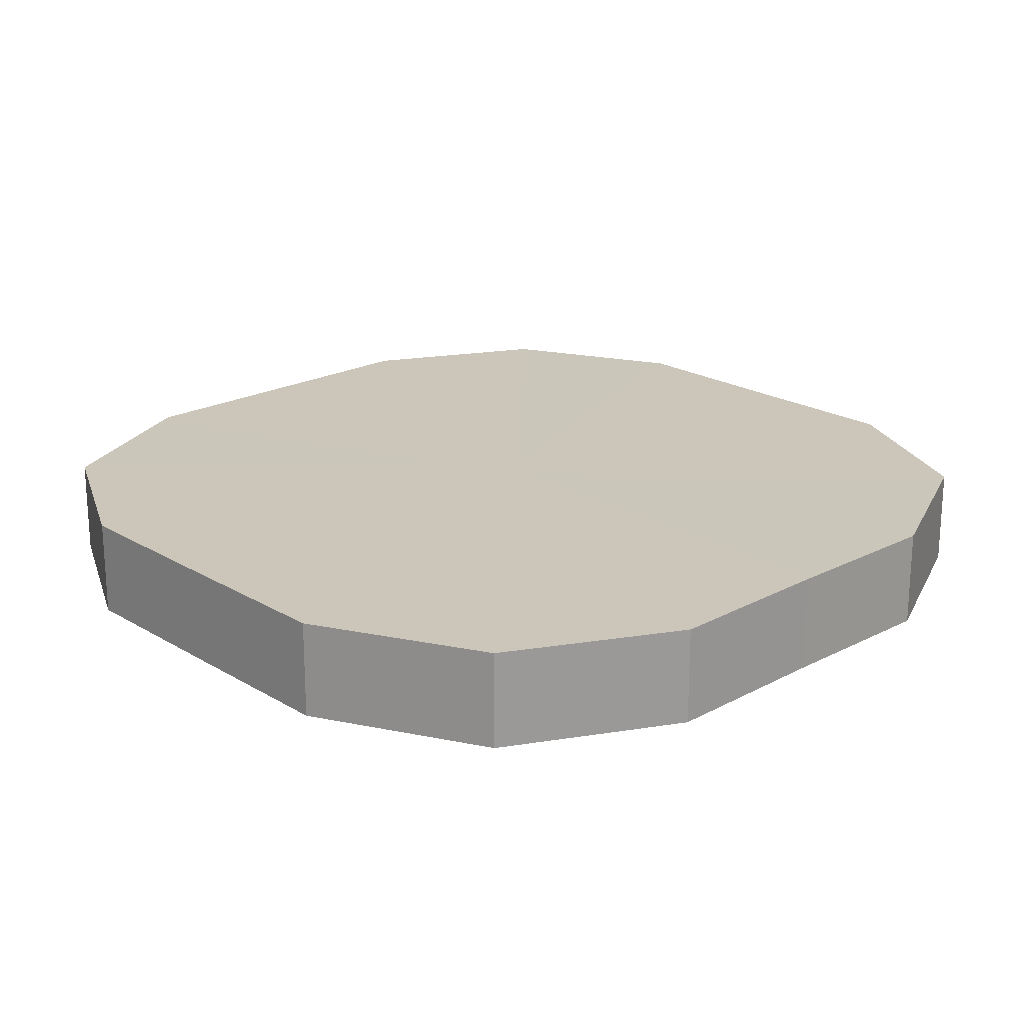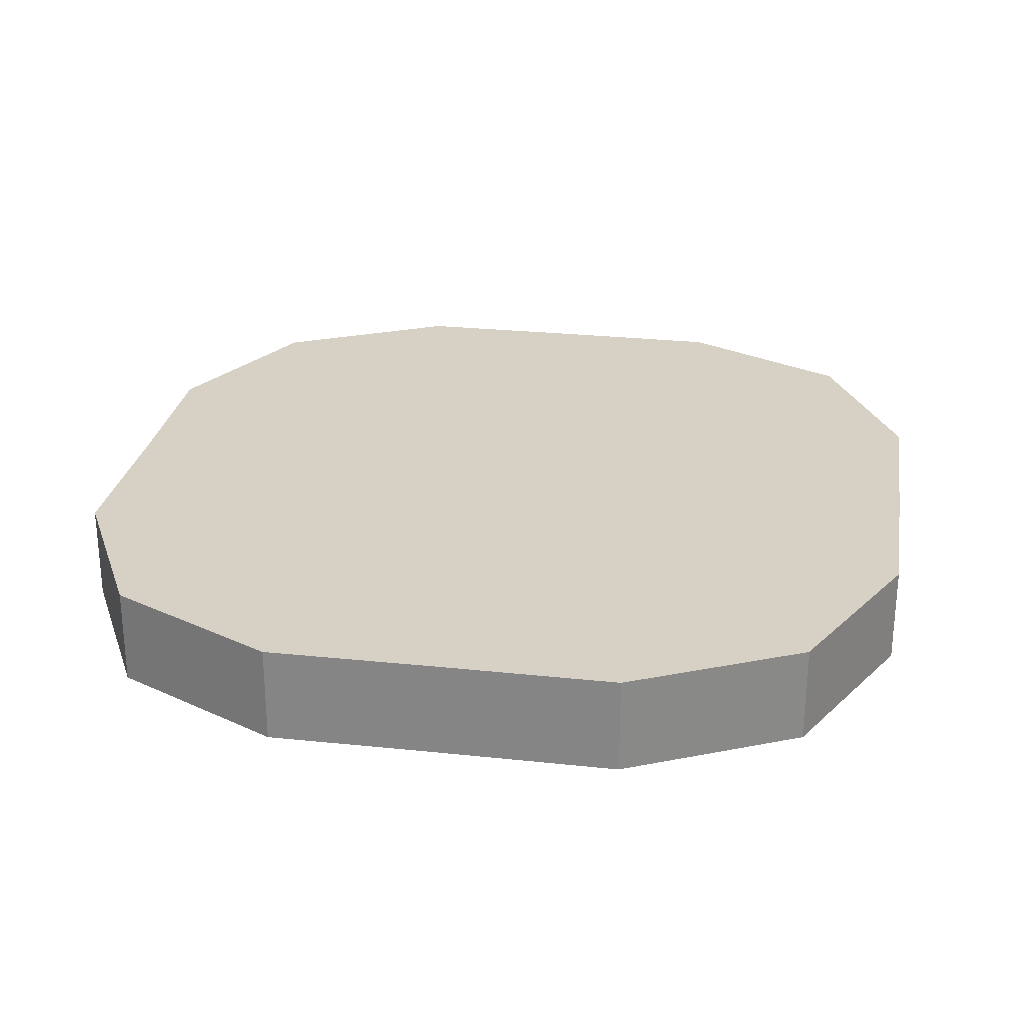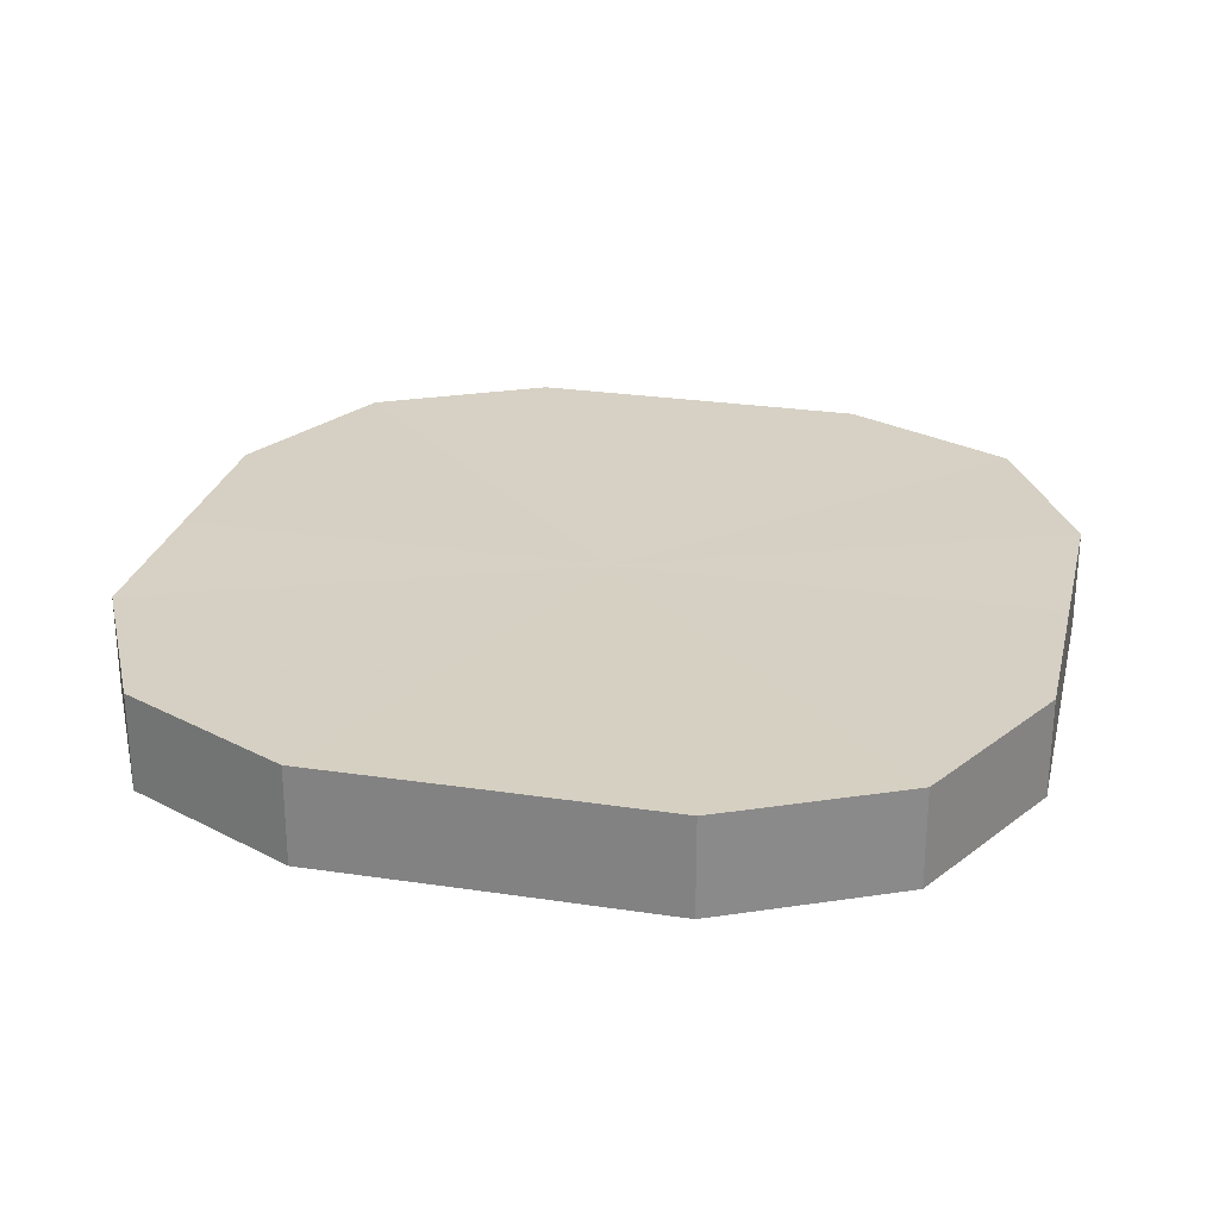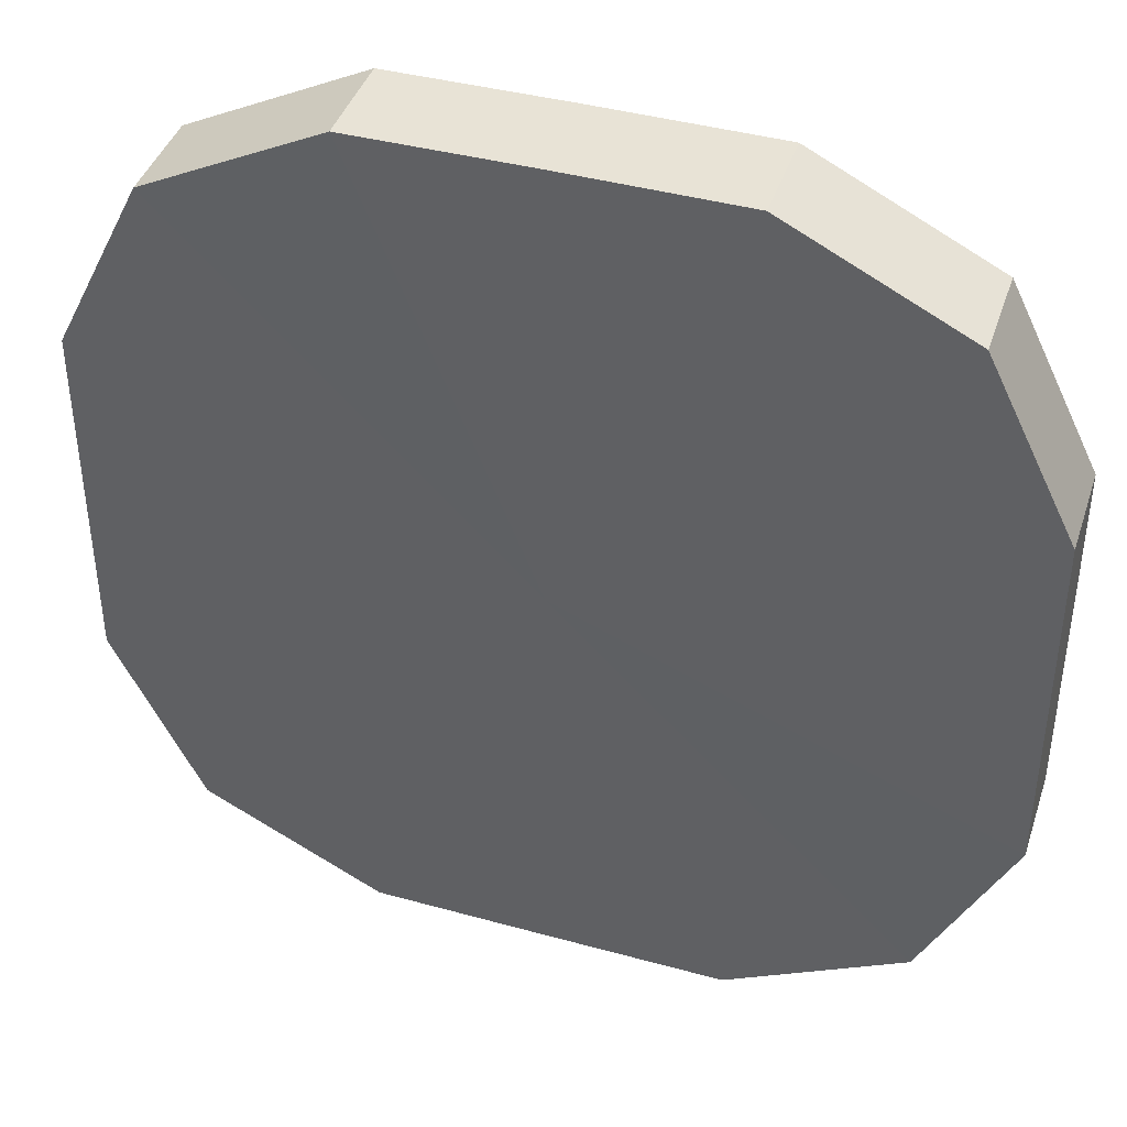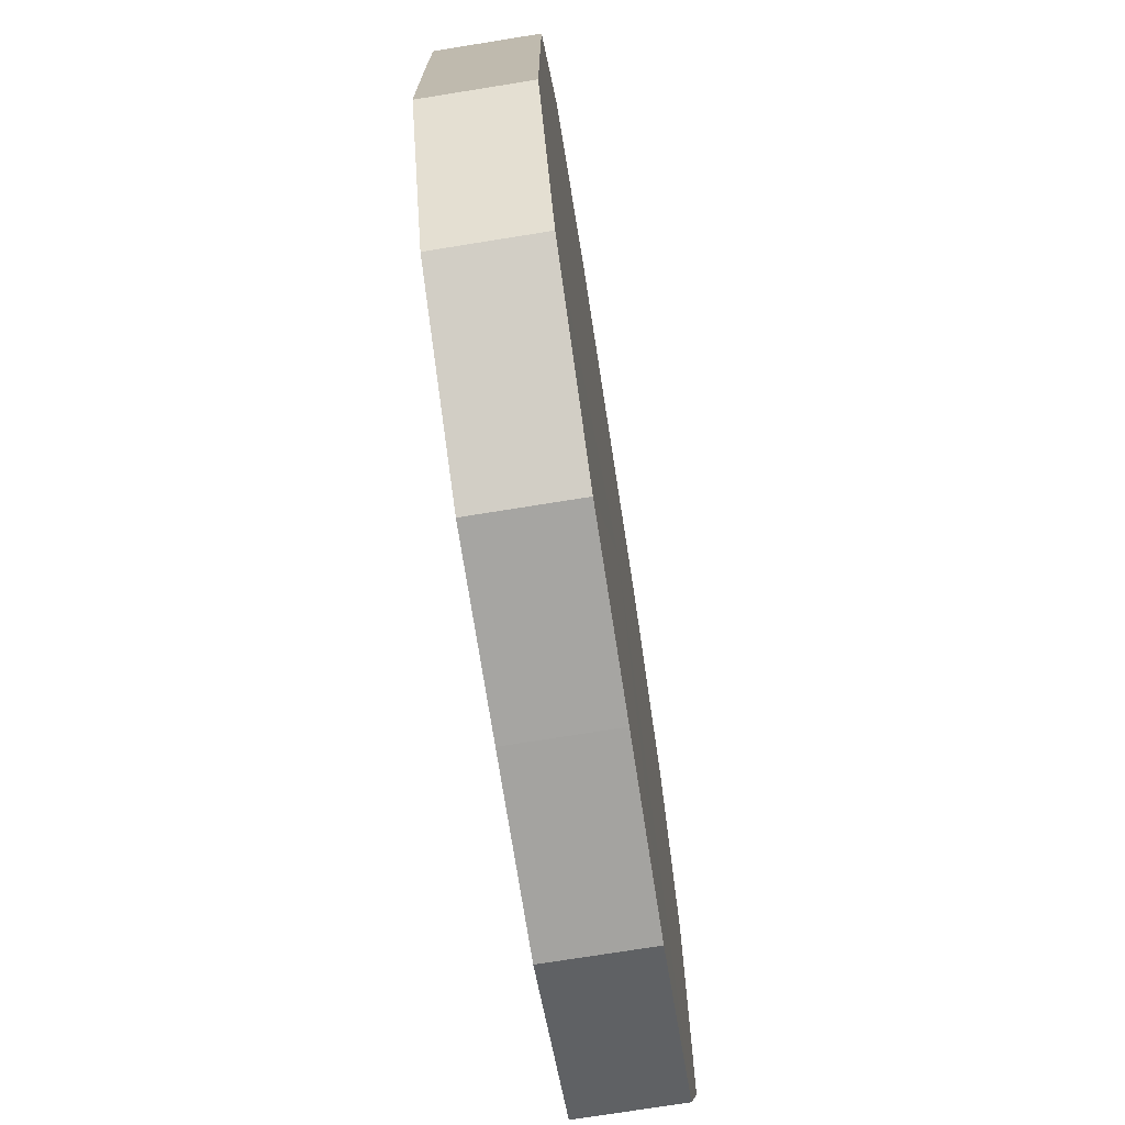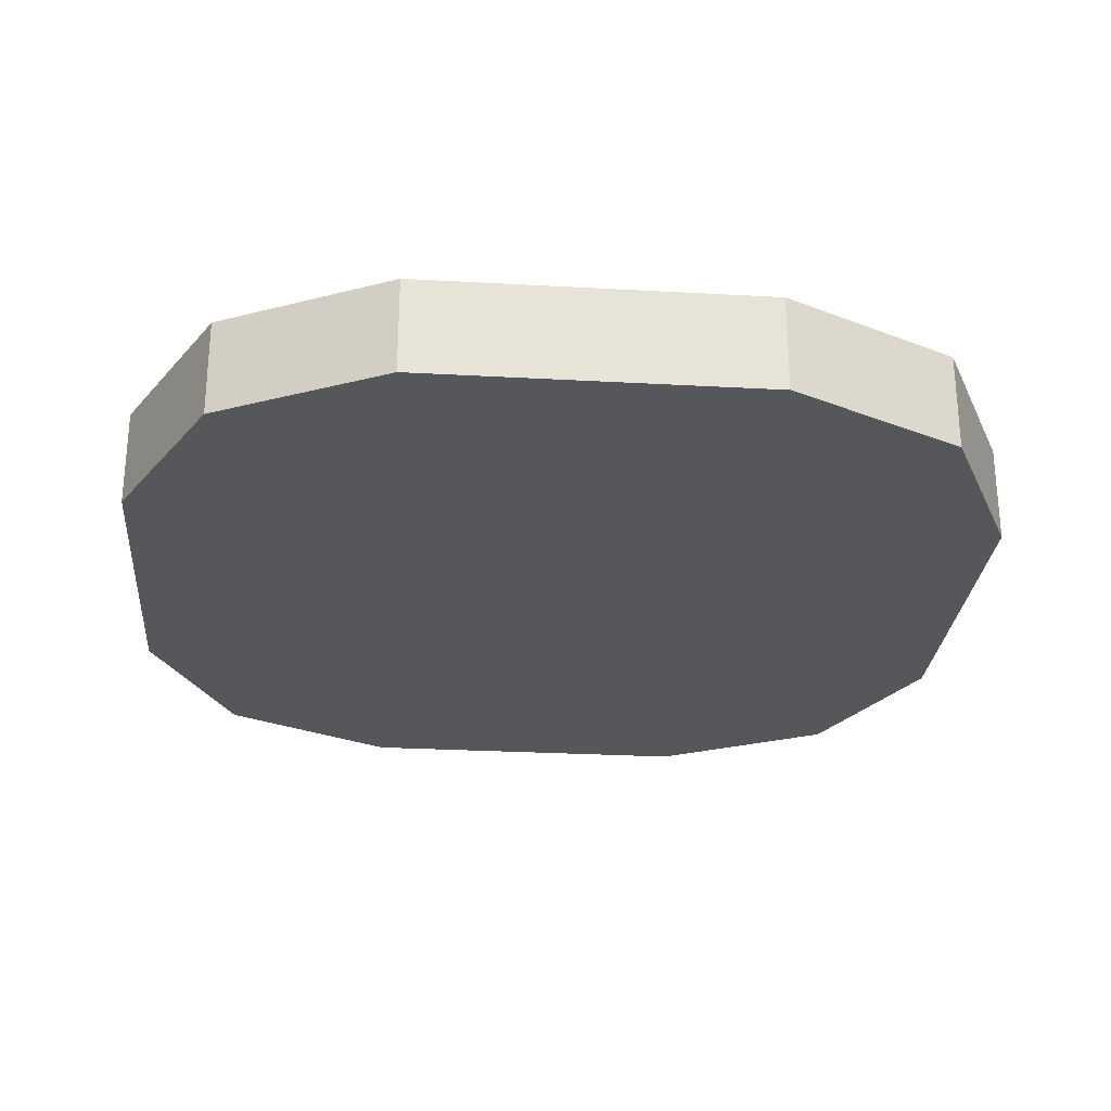
<metadata>
{"format":"obj","ext":"obj","renderer":"f3d","projection":"perspective","resolution":1024,"background":"white","views":[{"elev":21.0,"azim":136.9,"up":"+Z"},{"elev":26.6,"azim":9.4,"up":"+Z"},{"elev":26.5,"azim":-166.8,"up":"+Z"},{"elev":41.2,"azim":-161.8,"up":"+Y"},{"elev":-73.3,"azim":-81.2,"up":"+Y"},{"elev":-27.0,"azim":-94.9,"up":"+Z"}]}
</metadata>
<code>
o 13804
v 2210 1876 15.48
v 2210 1876 15.48
v 2210 1876 15.47
v 2210 1876 15.48
v 2210 1876 15.47
v 2210 1876 15.48
v 2210 1876 15.47
v 2210 1876 15.48
v 2210 1876 15.47
v 2210 1876 15.48
v 2210 1876 15.47
v 2210 1876 15.48
v 2210 1876 15.47
v 2210 1876 15.48
v 2210 1876 15.47
v 2210 1876 15.48
v 2210 1876 15.47
v 2210 1876 15.48
v 2210 1876 15.47
v 2210 1876 15.48
v 2210 1876 15.47
v 2210 1876 15.48
v 2210 1876 15.47
v 2210 1876 15.48
v 2210 1876 15.47
v 2210 1876 15.48
v 2210 1876 15.47
v 2210 1876 15.48
v 2210 1876 15.47
v 2210 1876 15.48
v 2210 1876 15.47
v 2210 1876 15.47
v 2210 1876 15.47
v 2210 1876 15.48
v 2210 1876 15.47
v 2210 1876 15.48
v 2210 1876 15.47
v 2210 1876 15.47
v 2210 1876 15.48
v 2210 1876 15.47
v 2210 1876 15.48
v 2210 1876 15.48
v 2210 1876 15.47
v 2210 1876 15.47
v 2210 1876 15.48
v 2210 1876 15.47
v 2210 1876 15.48
v 2210 1876 15.48
v 2210 1876 15.47
v 2210 1876 15.47
v 2210 1876 15.48
v 2210 1876 15.47
v 2210 1876 15.48
v 2210 1876 15.48
v 2210 1876 15.47
v 2210 1876 15.47
v 2210 1876 15.48
v 2210 1876 15.47
v 2210 1876 15.48
v 2210 1876 15.48
v 2210 1876 15.47
v 2210 1876 15.47
v 2210 1876 15.48
v 2210 1876 15.48
v 2210 1876 15.48
v 2210 1876 15.48
v 2210 1876 15.48
v 2210 1876 15.48
v 2210 1876 15.48
v 2210 1876 15.48
v 2210 1876 15.48
v 2210 1876 15.48
v 2210 1876 15.48
v 2210 1876 15.48
v 2210 1876 15.48
v 2210 1876 15.48
v 2210 1876 15.48
v 2210 1876 15.48
v 2210 1876 15.48
v 2210 1876 15.48
v 2210 1876 15.48
v 2210 1876 15.47
v 2210 1876 15.47
v 2210 1876 15.47
v 2210 1876 15.47
v 2210 1876 15.47
v 2210 1876 15.47
v 2210 1876 15.47
v 2210 1876 15.47
v 2210 1876 15.47
v 2210 1876 15.47
v 2210 1876 15.47
v 2210 1876 15.47
v 2210 1876 15.47
v 2210 1876 15.47
v 2210 1876 15.47
v 2210 1876 15.47
v 2210 1876 15.47
f 1 2 3
f 2 4 5
f 6 1 7
f 4 8 9
f 10 6 11
f 8 12 13
f 14 10 15
f 12 16 17
f 18 14 19
f 16 20 21
f 22 18 23
f 20 24 25
f 26 22 27
f 24 28 29
f 30 26 31
f 28 30 32
f 33 34 35
f 35 36 37
f 38 39 33
f 40 41 38
f 37 42 43
f 44 45 40
f 46 47 44
f 43 48 49
f 50 51 46
f 52 53 50
f 49 54 55
f 56 57 52
f 58 59 56
f 55 60 61
f 62 63 58
f 61 64 62
f 65 66 67
f 65 68 66
f 65 67 69
f 65 70 68
f 65 69 71
f 65 72 70
f 65 71 73
f 65 74 72
f 65 73 75
f 65 76 74
f 65 75 77
f 65 78 76
f 65 77 79
f 65 80 78
f 65 79 81
f 65 81 80
f 82 83 84
f 82 85 83
f 82 84 86
f 82 87 85
f 82 86 88
f 82 89 87
f 82 88 90
f 82 91 89
f 82 90 92
f 82 93 91
f 82 92 94
f 82 95 93
f 82 94 96
f 82 97 95
f 82 96 98
f 82 98 97

</code>
